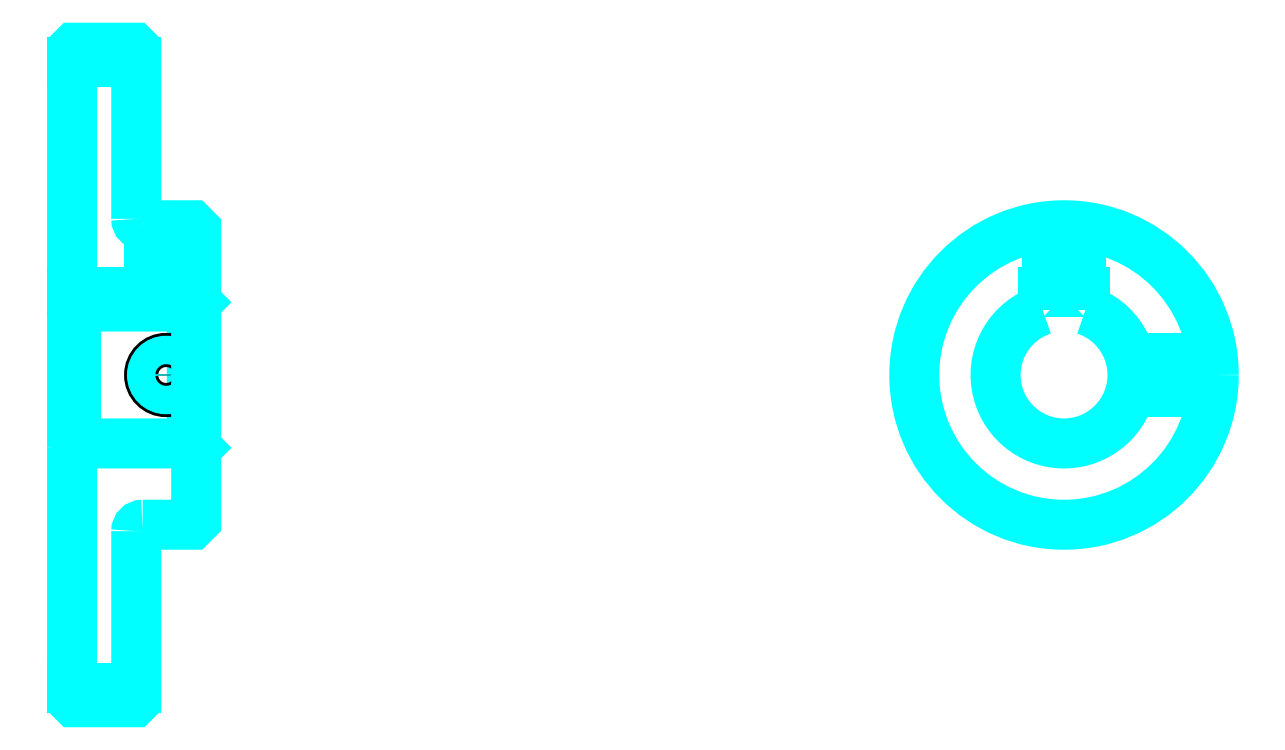
<metadata>
{"format":"dxf","ext":"dxf","renderer":"ezdxf+matplotlib","layout":"modelspace","background":"white","min_lineweight":24,"dpi":150}
</metadata>
<code>
0
SECTION
2
ENTITIES
0
LINE
8
0
10
174.3
20
248.5
30
0
11
189.3
21
248.5
31
0
0
LINE
8
0
10
174.3
20
102.3
30
0
11
189.3
21
102.3
31
0
0
LINE
8
0
10
202.3
20
159.4
30
0
11
203.3
21
158.4
31
0
0
LINE
8
0
10
202.3
20
191.4
30
0
11
203.3
21
192.4
31
0
0
LINE
8
0
10
175.3
20
191.4
30
0
11
175.3
21
159.4
31
0
0
POLYLINE
8
0
66
1
10
0
20
0
30
0
70
2
0
VERTEX
8
0
10
174.3
20
158.4
30
0
70
0
0
VERTEX
8
0
10
175.3
20
159.4
30
0
70
0
0
VERTEX
8
0
10
202.3
20
159.4
30
0
70
0
0
VERTEX
8
0
10
202.3
20
191.4
30
0
70
0
0
VERTEX
8
0
10
175.3
20
191.4
30
0
70
0
0
VERTEX
8
0
10
174.3
20
192.4
30
0
70
0
0
SEQEND
8
0
0
ARC
8
0
10
190.8
20
211.9
30
0
40
1.5
50
180
51
270
0
ARC
8
0
10
190.8
20
138.9
30
0
40
1.5
50
90
51
180
0
ARC
8
0
10
406.2
20
175.4
30
0
40
16
50
108.2
51
71.79
0
POLYLINE
8
0
66
1
10
0
20
0
30
0
70
2
0
VERTEX
8
0
10
411.2
20
190.6
30
0
70
0
0
VERTEX
8
0
10
411.2
20
194.7
30
0
70
0
0
VERTEX
8
0
10
401.2
20
194.7
30
0
70
0
0
VERTEX
8
0
10
401.2
20
190.6
30
0
70
0
0
SEQEND
8
0
0
LINE
8
0
10
174.3
20
194.7
30
0
11
203.3
21
194.7
31
0
0
POLYLINE
8
0
66
1
10
0
20
0
30
0
70
2
0
VERTEX
8
0
10
200.3
20
210.4
30
0
70
0
0
VERTEX
8
0
10
200.3
20
194.7
30
0
70
0
0
SEQEND
8
0
0
POLYLINE
8
0
66
1
10
0
20
0
30
0
70
2
0
VERTEX
8
0
10
192.3
20
210.4
30
0
70
0
0
VERTEX
8
0
10
192.3
20
194.7
30
0
70
0
0
SEQEND
8
0
0
POLYLINE
8
0
66
1
10
0
20
0
30
0
70
2
0
VERTEX
8
0
10
199.7
20
210.4
30
0
70
0
0
VERTEX
8
0
10
199.7
20
194.7
30
0
70
0
0
SEQEND
8
0
0
POLYLINE
8
0
66
1
10
0
20
0
30
0
70
2
0
VERTEX
8
0
10
193
20
210.4
30
0
70
0
0
VERTEX
8
0
10
193
20
194.7
30
0
70
0
0
SEQEND
8
0
0
POLYLINE
8
0
66
1
10
0
20
0
30
0
70
2
0
VERTEX
8
0
10
402.2
20
194.7
30
0
70
0
0
VERTEX
8
0
10
402.2
20
210.2
30
0
70
0
0
SEQEND
8
0
0
POLYLINE
8
0
66
1
10
0
20
0
30
0
70
2
0
VERTEX
8
0
10
410.2
20
194.7
30
0
70
0
0
VERTEX
8
0
10
410.2
20
210.2
30
0
70
0
0
SEQEND
8
0
0
POLYLINE
8
0
66
1
10
0
20
0
30
0
70
2
0
VERTEX
8
0
10
402.9
20
194.7
30
0
70
0
0
VERTEX
8
0
10
402.9
20
210.2
30
0
70
0
0
SEQEND
8
0
0
POLYLINE
8
0
66
1
10
0
20
0
30
0
70
2
0
VERTEX
8
0
10
409.5
20
194.7
30
0
70
0
0
VERTEX
8
0
10
409.5
20
210.2
30
0
70
0
0
SEQEND
8
0
0
CIRCLE
8
0
10
196.3
20
175.4
30
0
40
4
0
CIRCLE
8
0
10
196.3
20
175.4
30
0
40
3.325
0
POLYLINE
8
0
66
1
10
0
20
0
30
0
70
2
0
VERTEX
8
0
10
421.7
20
179.4
30
0
70
0
0
VERTEX
8
0
10
441
20
179.4
30
0
70
0
0
SEQEND
8
0
0
POLYLINE
8
0
66
1
10
0
20
0
30
0
70
2
0
VERTEX
8
0
10
421.7
20
171.4
30
0
70
0
0
VERTEX
8
0
10
441
20
171.4
30
0
70
0
0
SEQEND
8
0
0
POLYLINE
8
0
66
1
10
0
20
0
30
0
70
2
0
VERTEX
8
0
10
421.8
20
178.7
30
0
70
0
0
VERTEX
8
0
10
441
20
178.7
30
0
70
0
0
SEQEND
8
0
0
POLYLINE
8
0
66
1
10
0
20
0
30
0
70
2
0
VERTEX
8
0
10
421.8
20
172.1
30
0
70
0
0
VERTEX
8
0
10
441
20
172.1
30
0
70
0
0
SEQEND
8
0
0
POLYLINE
8
0
66
1
10
0
20
0
30
0
70
2
0
VERTEX
8
0
10
174.3
20
158.4
30
0
70
0
0
VERTEX
8
0
10
174.3
20
99.4
30
0
70
0
0
VERTEX
8
0
10
174.8
20
98.9
30
0
70
0
0
VERTEX
8
0
10
188.8
20
98.9
30
0
70
0
0
VERTEX
8
0
10
189.3
20
99.4
30
0
70
0
0
VERTEX
8
0
10
189.3
20
138.9
30
0
70
0
0
SEQEND
8
0
0
POLYLINE
8
0
66
1
10
0
20
0
30
0
70
2
0
VERTEX
8
0
10
190.8
20
140.4
30
0
70
0
0
VERTEX
8
0
10
202.3
20
140.4
30
0
70
0
0
VERTEX
8
0
10
203.3
20
141.4
30
0
70
0
0
VERTEX
8
0
10
203.3
20
209.4
30
0
70
0
0
VERTEX
8
0
10
202.3
20
210.4
30
0
70
0
0
VERTEX
8
0
10
190.8
20
210.4
30
0
70
0
0
SEQEND
8
0
0
POLYLINE
8
0
66
1
10
0
20
0
30
0
70
2
0
VERTEX
8
0
10
189.3
20
211.9
30
0
70
0
0
VERTEX
8
0
10
189.3
20
251.4
30
0
70
0
0
VERTEX
8
0
10
188.8
20
251.9
30
0
70
0
0
VERTEX
8
0
10
174.8
20
251.9
30
0
70
0
0
VERTEX
8
0
10
174.3
20
251.4
30
0
70
0
0
VERTEX
8
0
10
174.3
20
158.4
30
0
70
0
0
SEQEND
8
0
0
CIRCLE
8
0
10
406.2
20
175.4
30
0
40
35
0
ENDSEC
0
EOF

</code>
